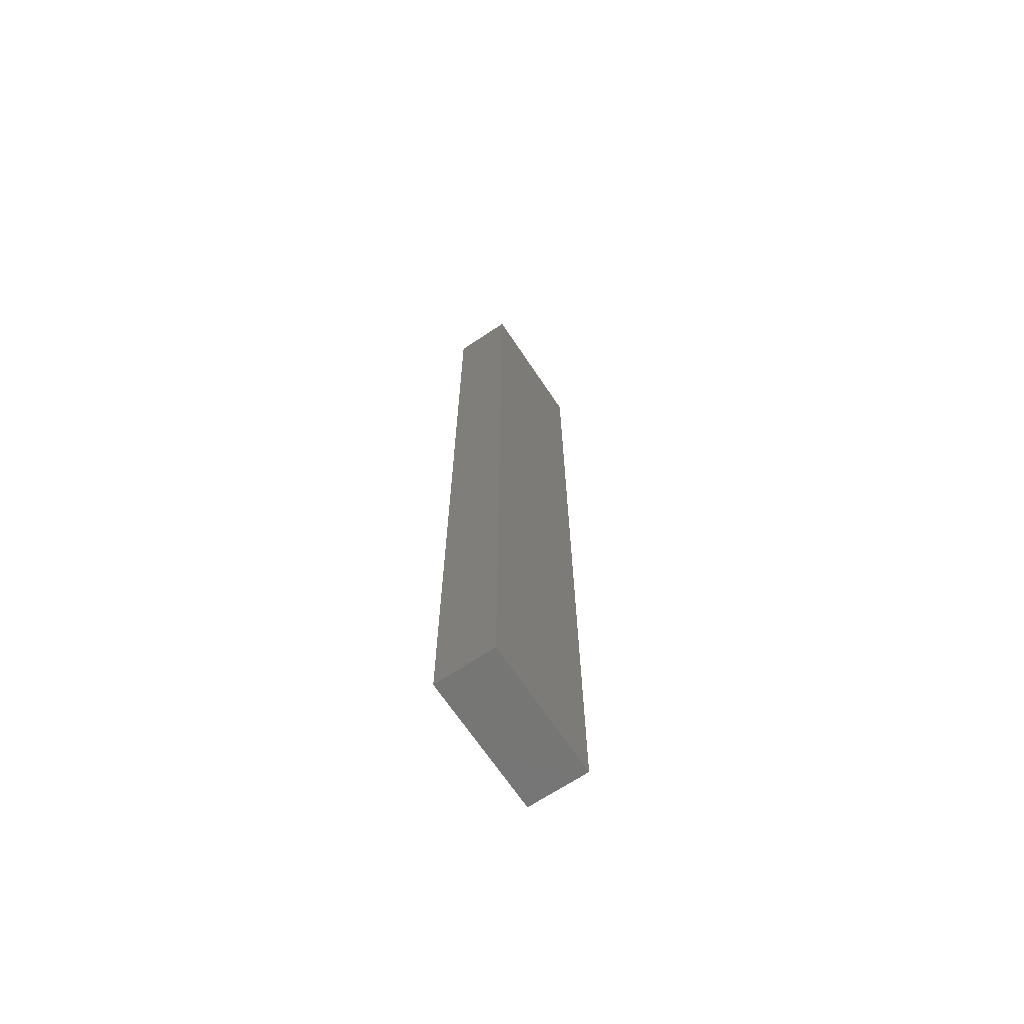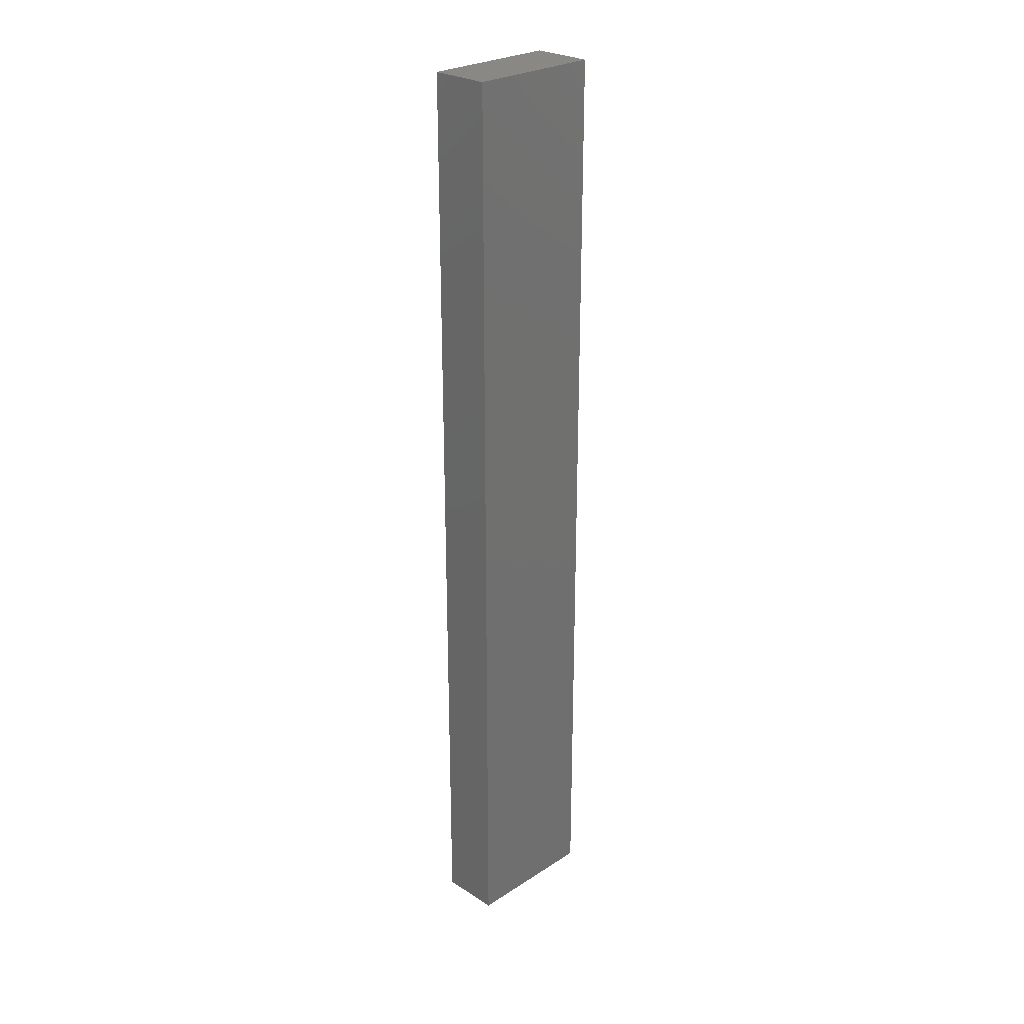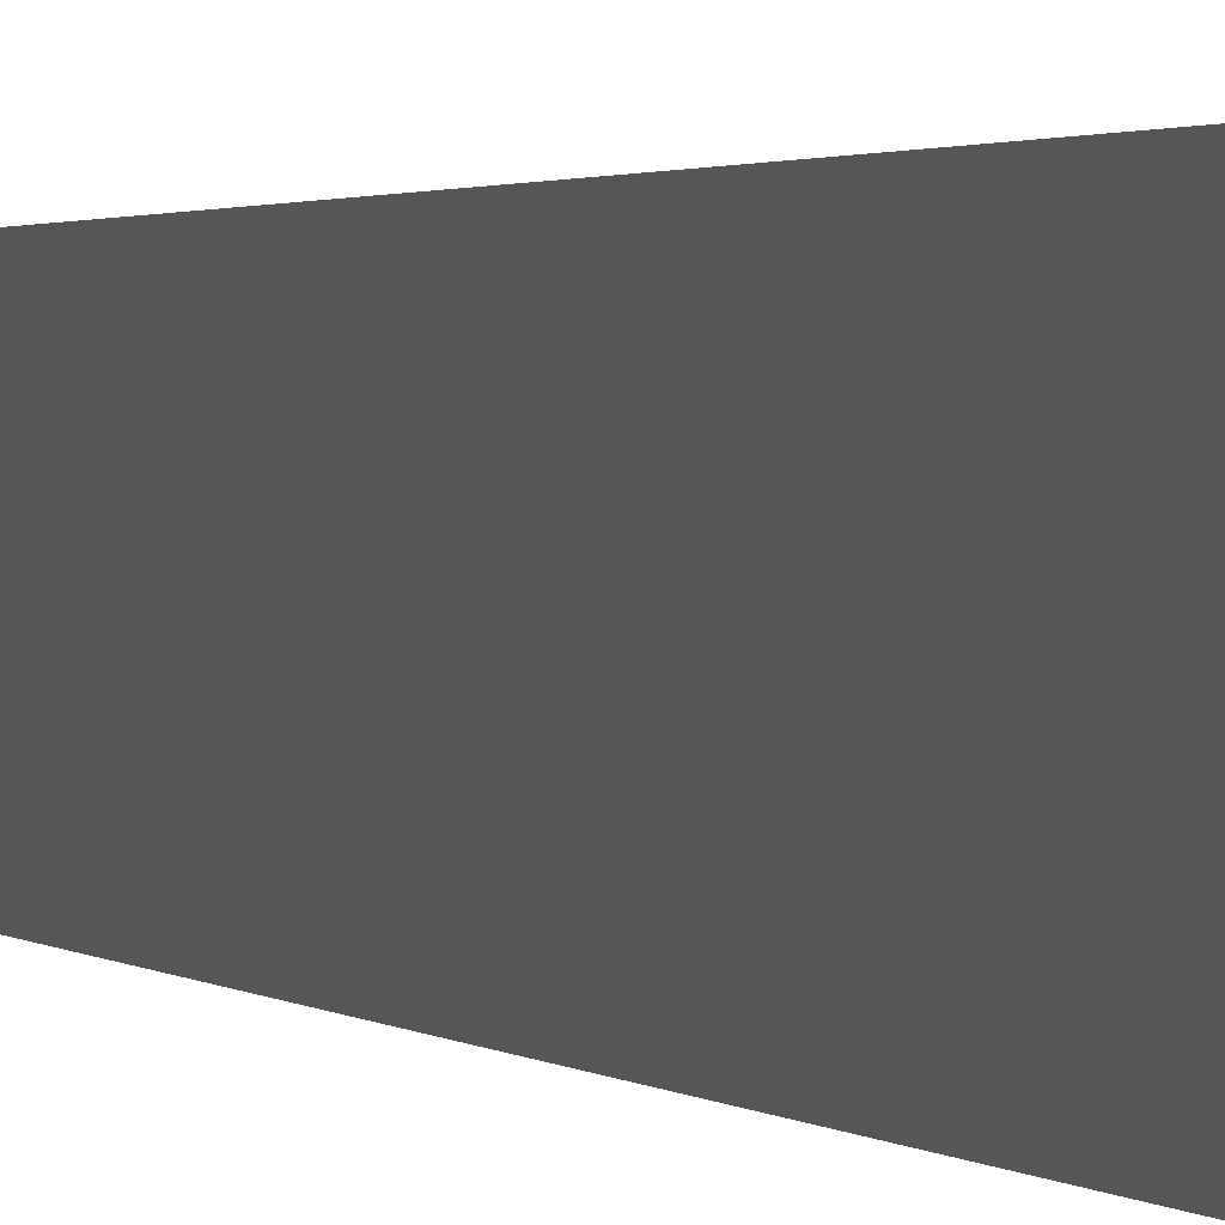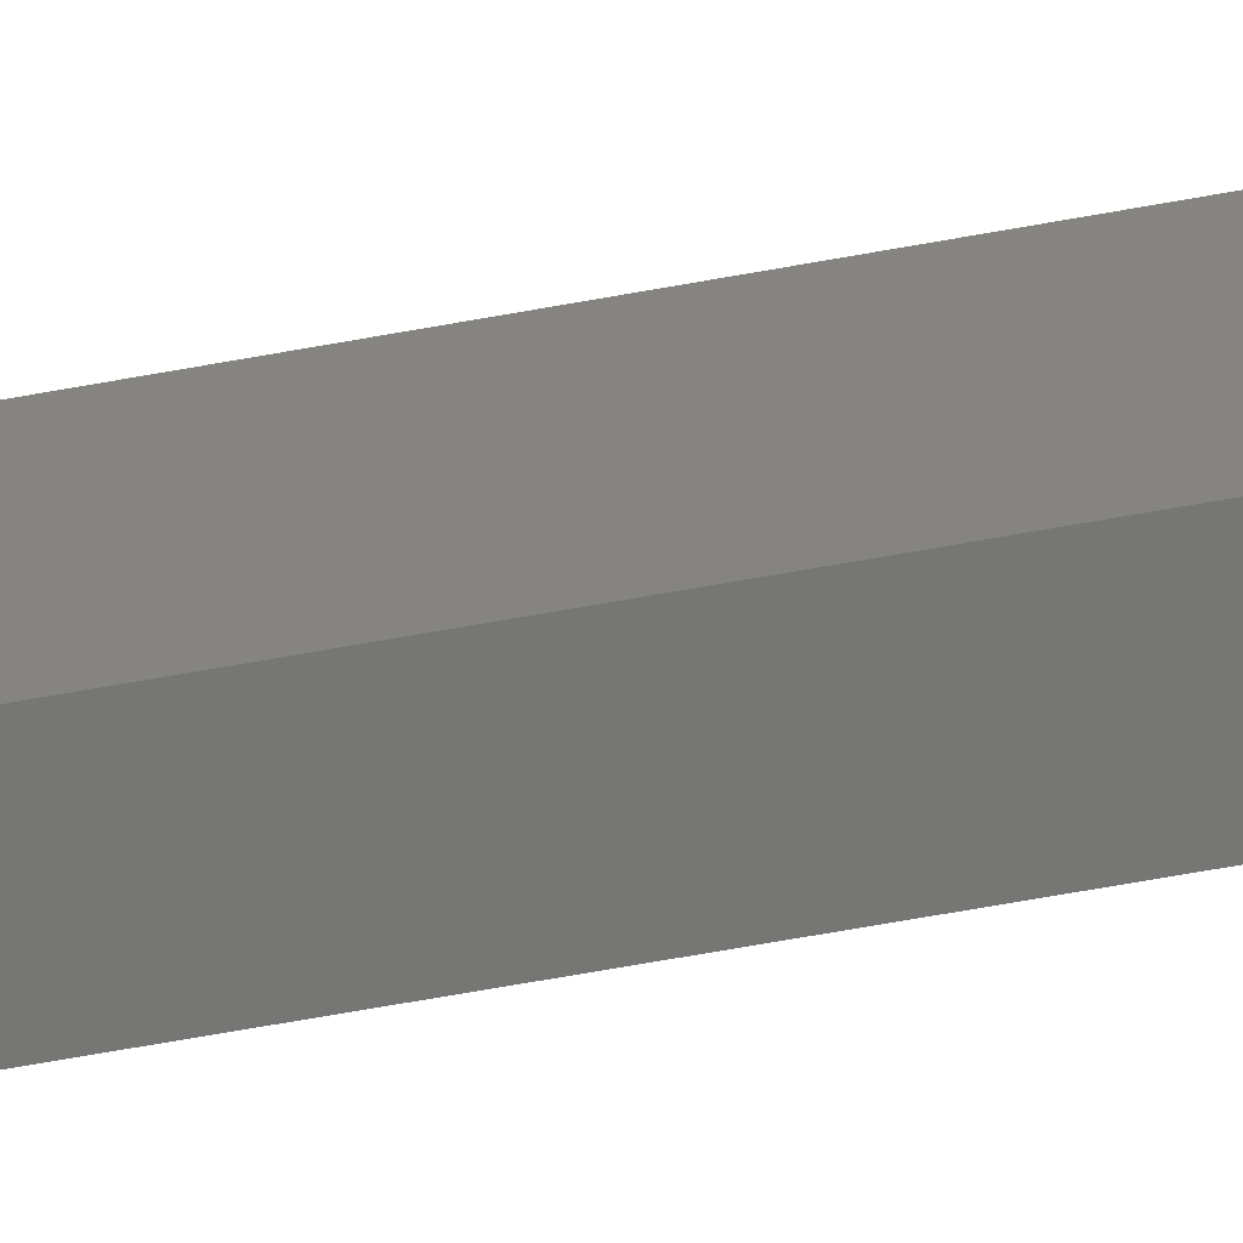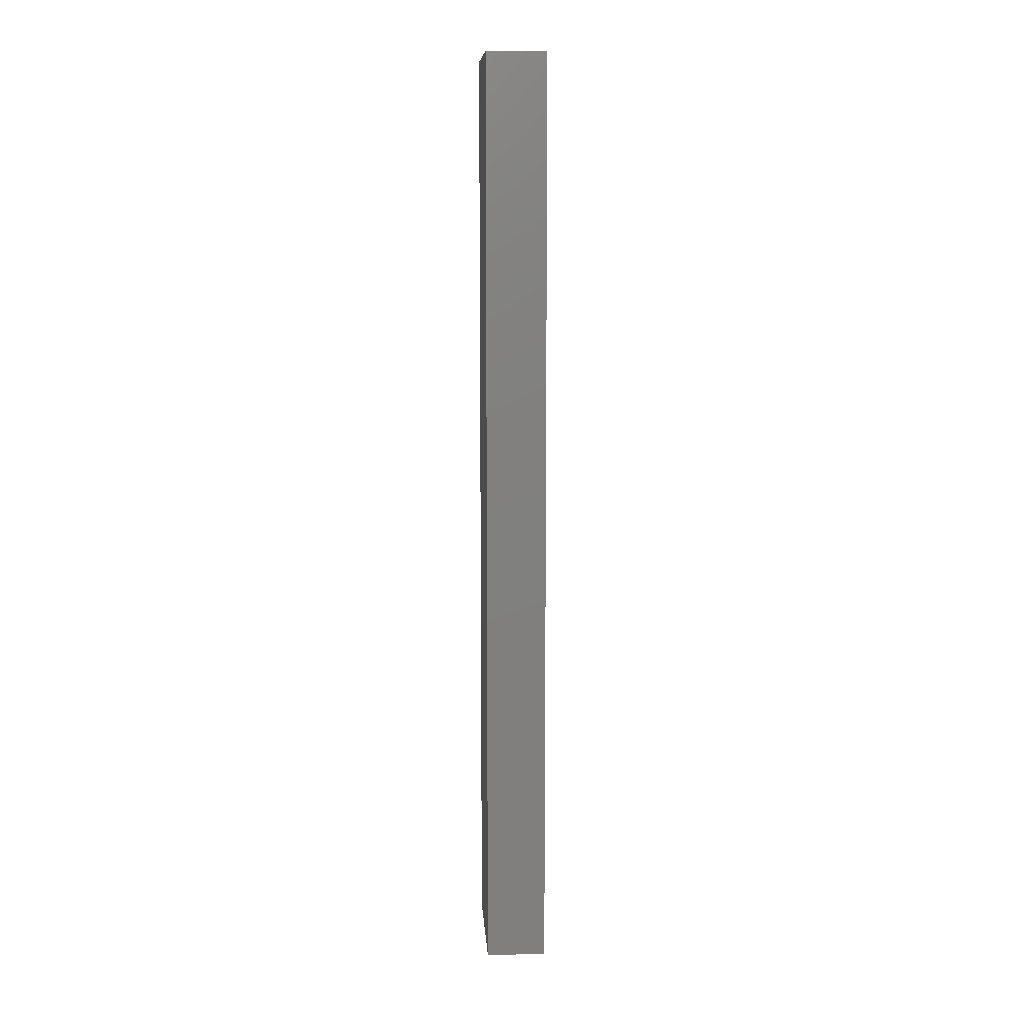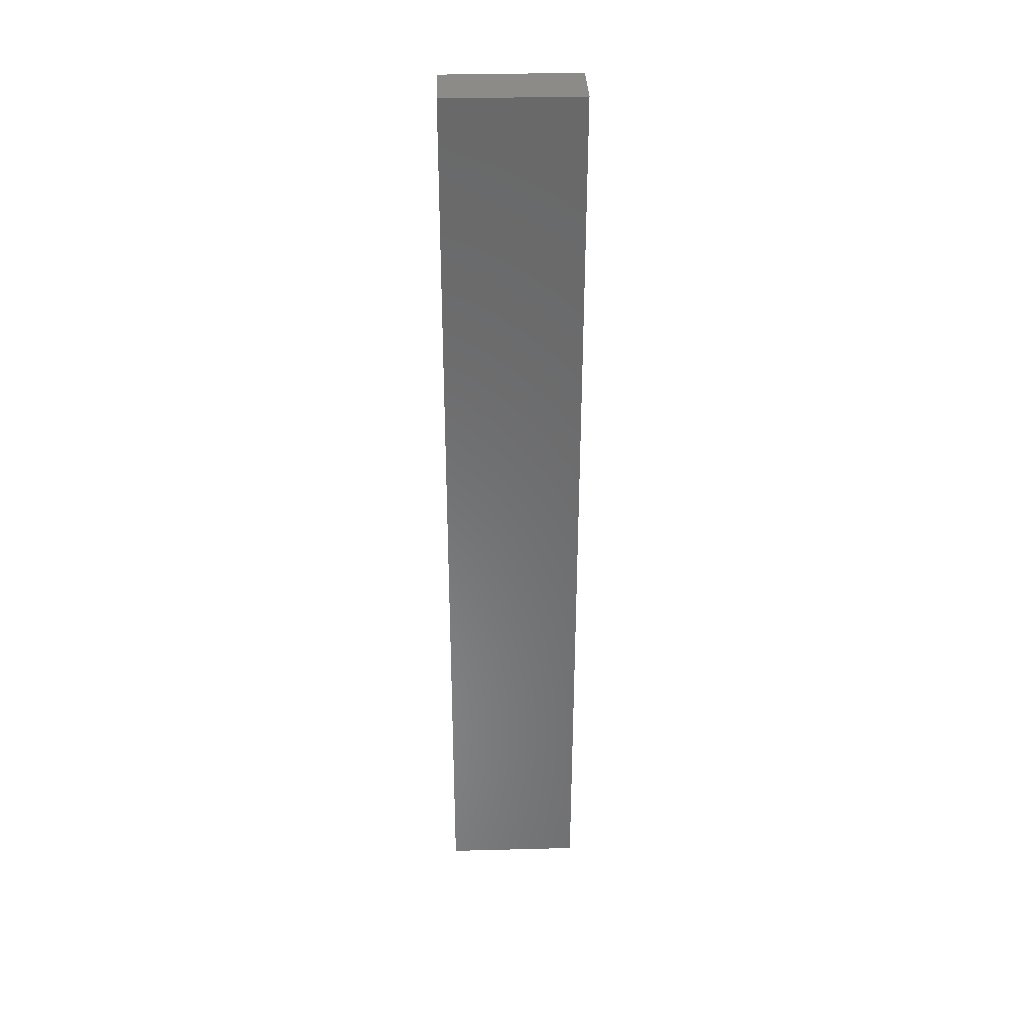
<metadata>
{"format":"stl","ext":"stl","renderer":"f3d","projection":"perspective","resolution":1024,"background":"white","views":[{"elev":-68.0,"azim":-146.3,"up":"+Z"},{"elev":26.4,"azim":-135.1,"up":"+Z"},{"elev":1.0,"azim":-14.1,"up":"+Y"},{"elev":-68.3,"azim":-79.8,"up":"+Y"},{"elev":10.1,"azim":-3.7,"up":"+Z"},{"elev":34.2,"azim":88.0,"up":"+Z"}]}
</metadata>
<code>
# stl→obj: 8 verts, 12 faces
v -0.1527 -0.3456 -2.368
v -0.1527 0.3456 -2.368
v -0.1527 -0.3456 2.368
v -0.1527 0.3456 2.368
v 0.1527 -0.3456 -2.368
v 0.1527 0.3456 -2.368
v 0.1527 -0.3456 2.368
v 0.1527 0.3456 2.368
f 1 2 3
f 4 2 3
f 5 6 7
f 8 6 7
f 1 5 3
f 7 5 3
f 2 6 4
f 8 6 4
f 1 5 2
f 6 5 2
f 3 7 4
f 8 7 4

</code>
